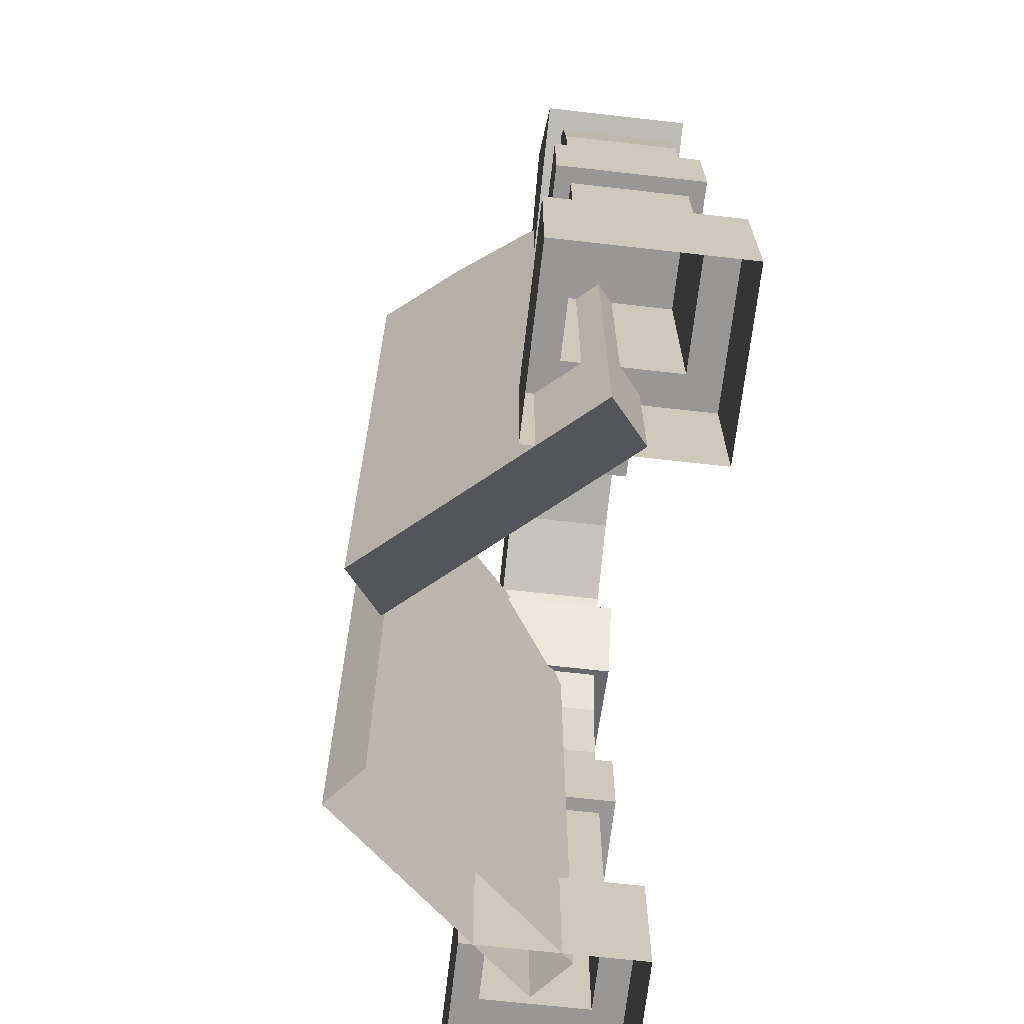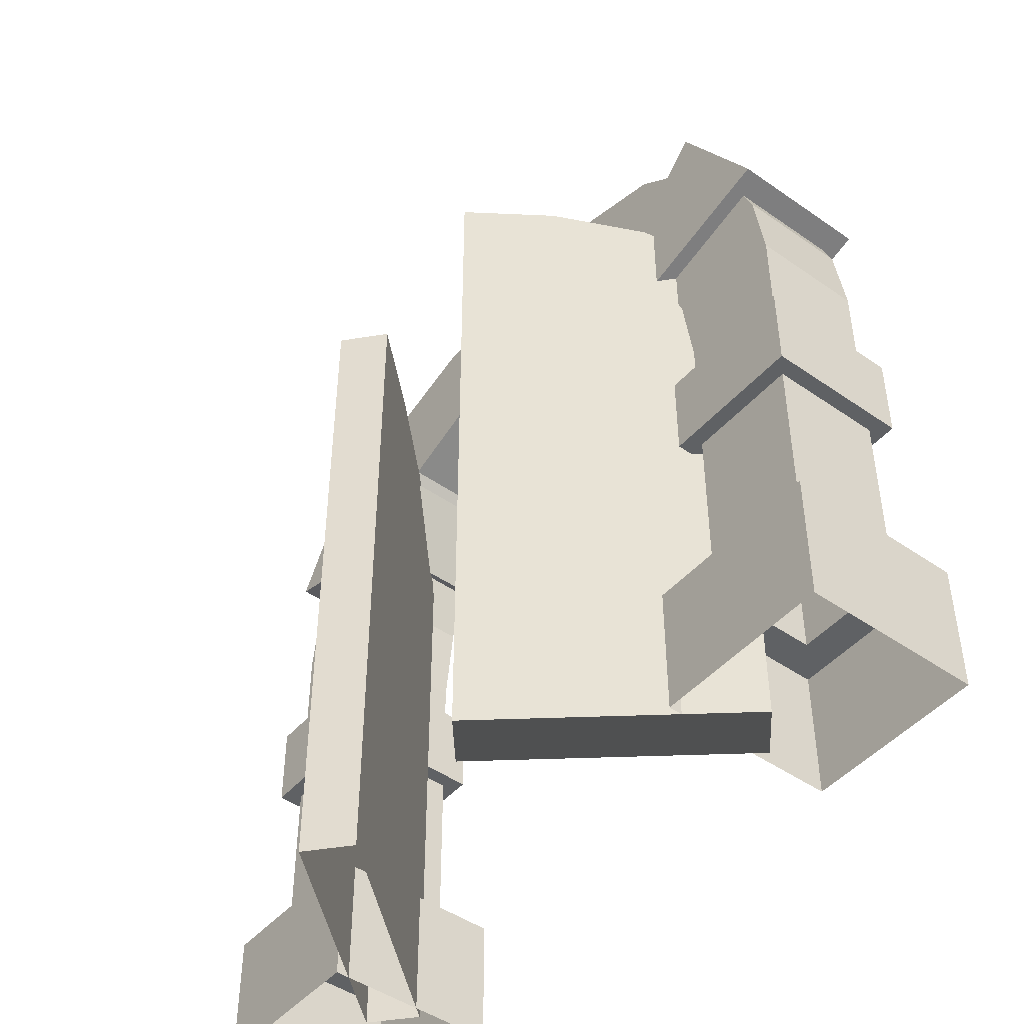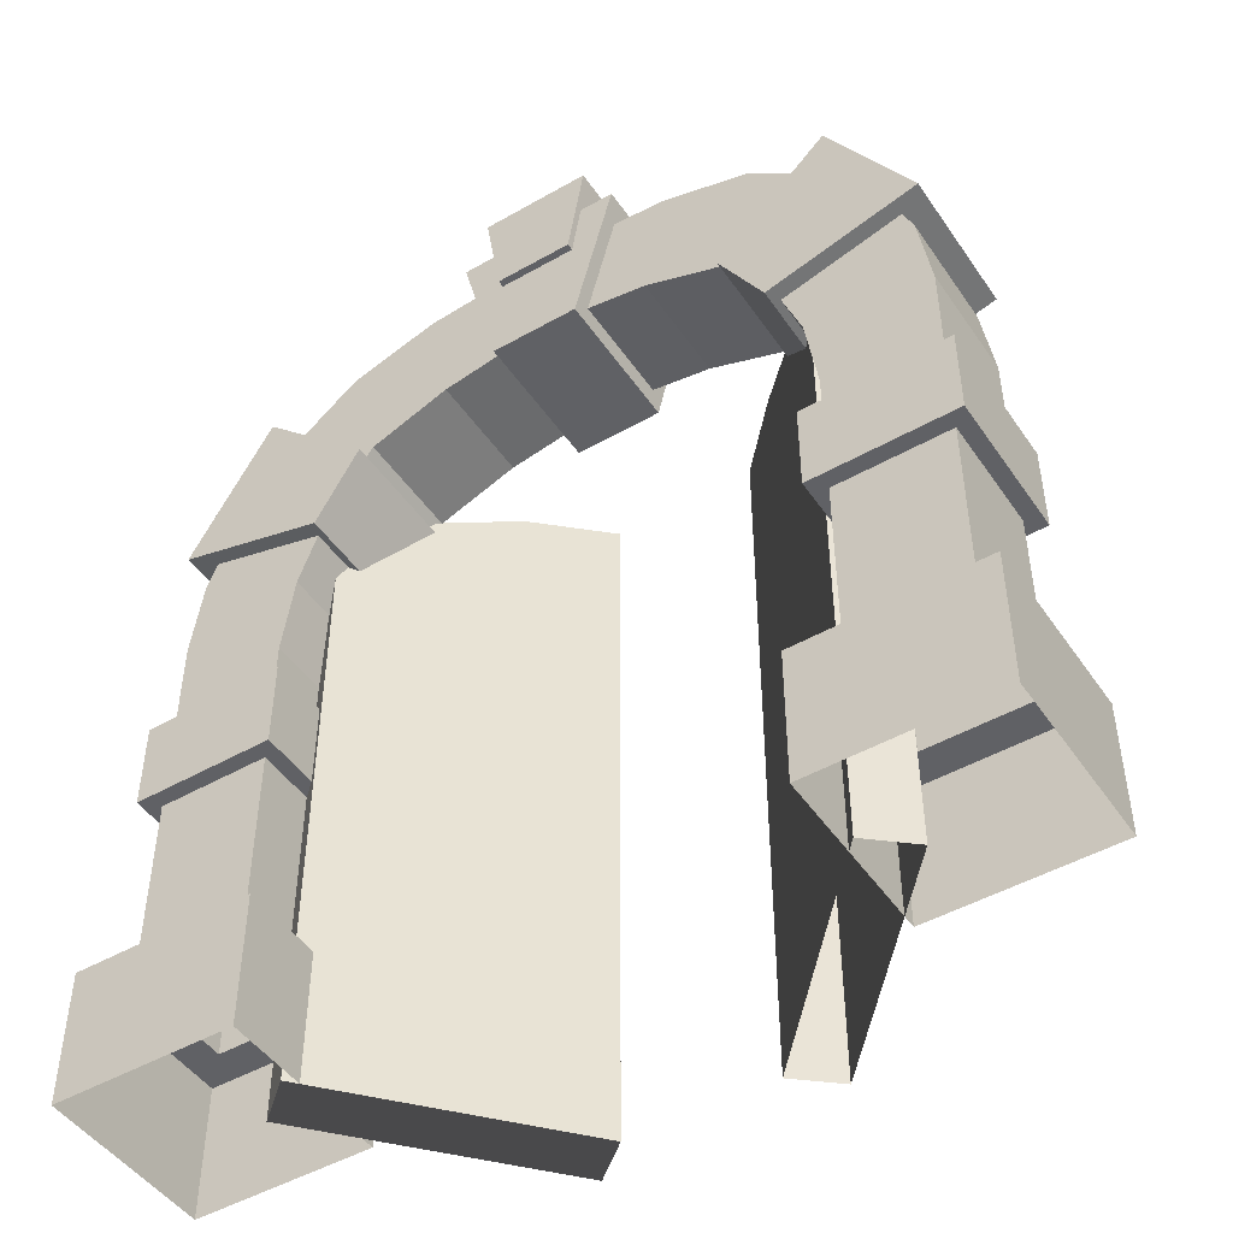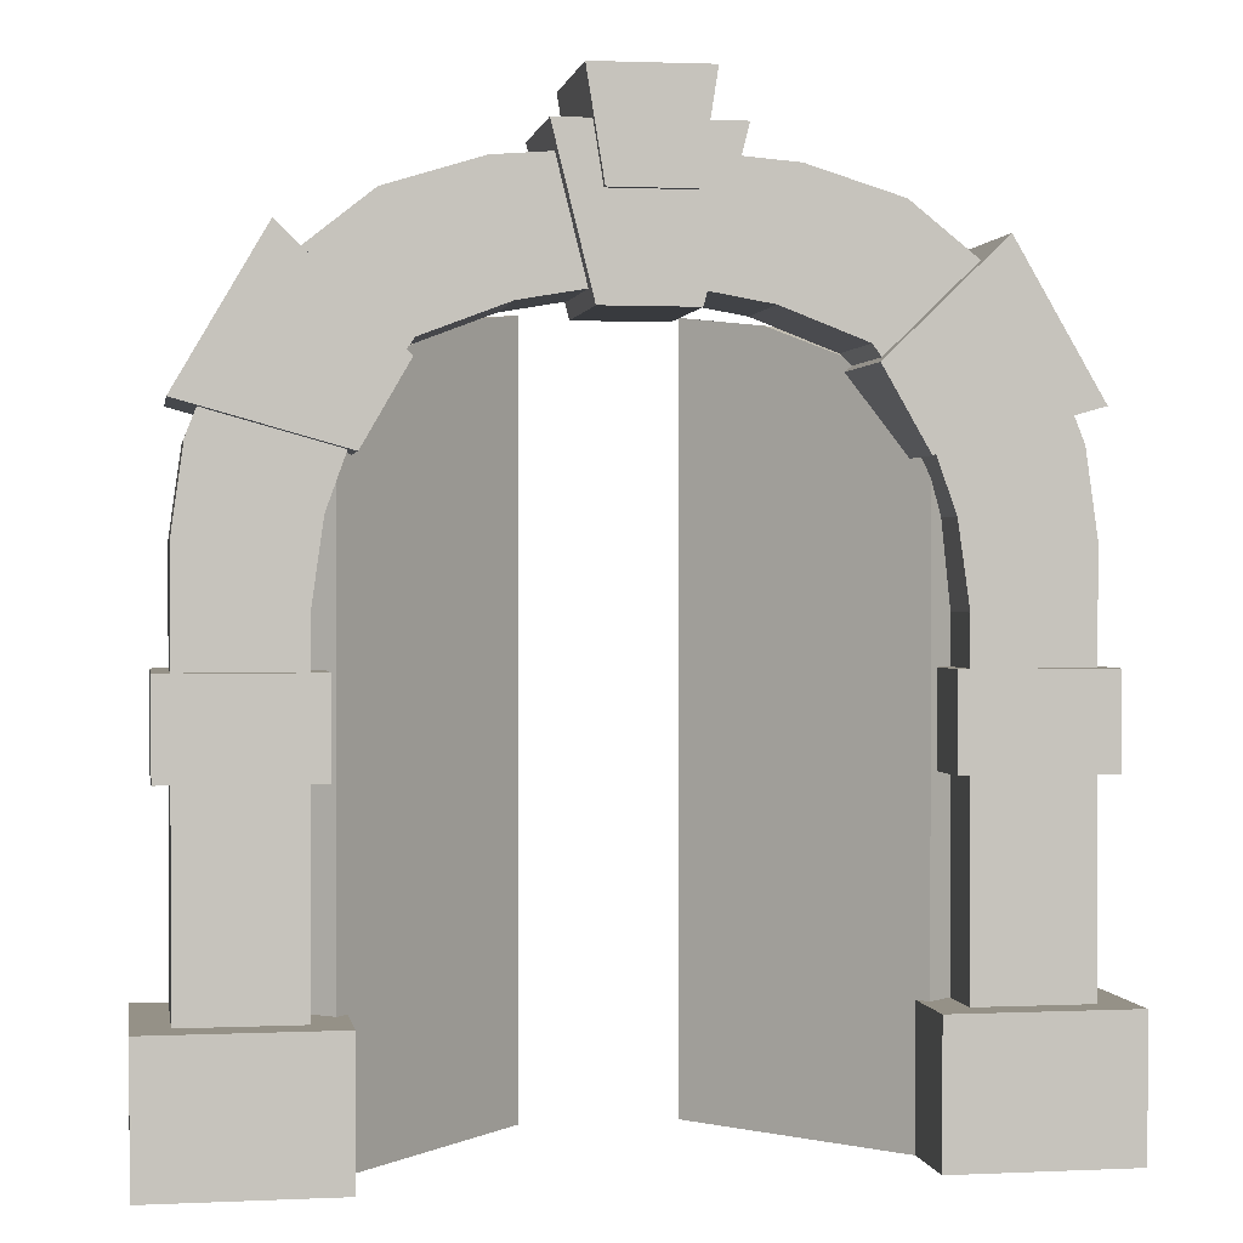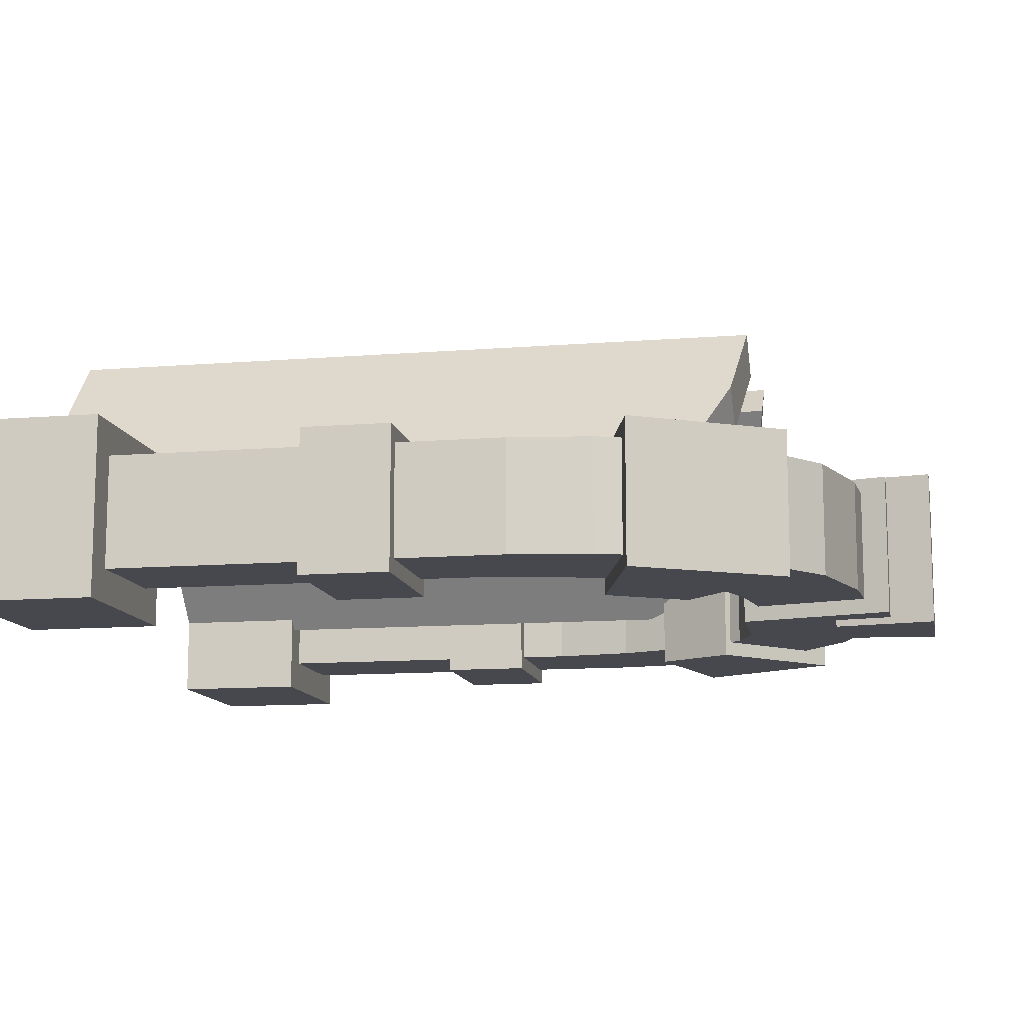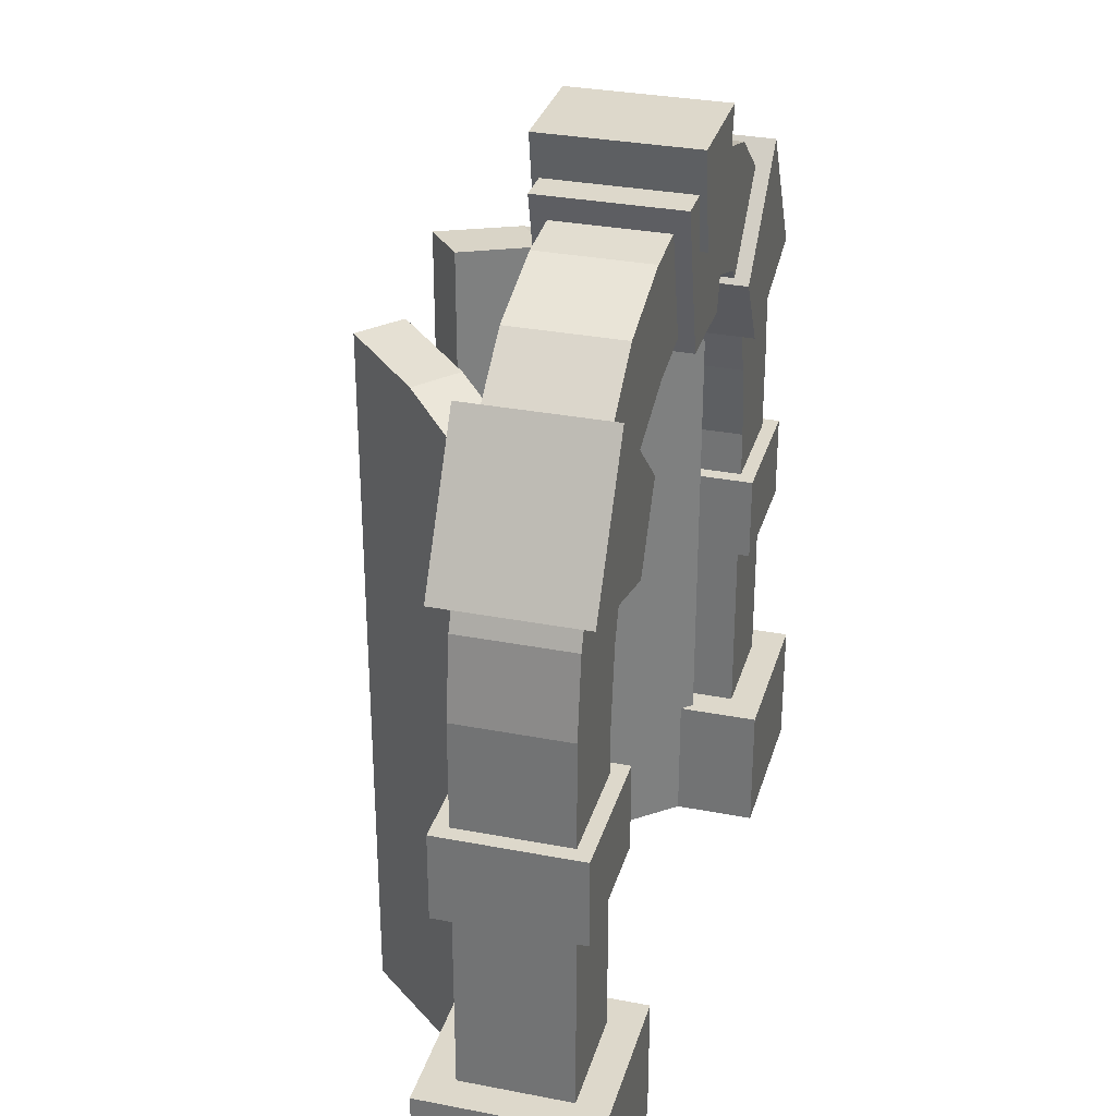
<metadata>
{"format":"obj","ext":"obj","renderer":"f3d","projection":"perspective","resolution":1024,"background":"white","views":[{"elev":-68.2,"azim":83.5,"up":"+Y"},{"elev":-46.6,"azim":51.5,"up":"+Y"},{"elev":-47.5,"azim":-147.3,"up":"+Y"},{"elev":0.9,"azim":170.2,"up":"+Y"},{"elev":-11.9,"azim":100.9,"up":"+Z"},{"elev":31.2,"azim":105.4,"up":"+Y"}]}
</metadata>
<code>
v 0.6151 1.744 0.4496
v 0.5188 0 0.5331
v 0.1891 1.489 -0.04175
v 0.09276 0 0.04175
v 0.09276 1.489 0.04175
v 0.5188 1.744 0.5331
v 0.1891 0 -0.04175
v 0.6151 0 0.4496
v 0.218 1.63 0.1862
v 0.4647 1.714 0.2761
v 0.3143 1.63 0.1027
v 0.3684 1.714 0.3597
v 0.3143 0 0.1027
v 0.218 0 0.1862
f 13 11 1
f 9 2 12
f 13 1 8
f 4 14 9
f 5 3 7
f 10 11 9
f 8 1 6
f 9 12 10
f 7 4 5
f 6 2 8
f 9 5 4
f 3 5 9
f 6 1 10
f 11 10 1
f 9 11 3
f 3 11 13
f 2 6 12
f 10 12 6
f 13 7 3
f 9 14 2
v 1.393 1.489 -0.04175
v 1.49 0 0.04175
v 0.9672 1.744 0.4496
v 0.9672 0 0.4496
v 1.064 0 0.5331
v 1.49 1.489 0.04175
v 1.064 1.744 0.5331
v 1.393 0 -0.04175
v 1.364 1.63 0.1862
v 1.118 1.714 0.2761
v 1.268 1.63 0.1027
v 1.214 1.714 0.3597
v 1.268 0 0.1027
v 1.364 0 0.1862
f 21 19 23
f 18 17 25
f 18 25 27
f 23 28 16
f 22 15 20
f 23 25 24
f 24 26 23
f 20 16 22
f 16 20 23
f 23 20 15
f 24 17 21
f 17 24 25
f 15 25 23
f 27 25 15
f 21 26 24
f 26 21 23
f 15 22 27
f 19 28 23
f 19 21 17 18 27 22 16 28
v 1.752 0.786 0.17
v 1.412 0.786 0.17
v 1.752 0.786 -0.17
v 1.412 0.786 -0.17
v 1.752 0.9985 0.17
v 1.412 0.9985 0.17
v 1.752 0.9985 -0.17
v 1.412 0.9985 -0.17
v 0.5925 2.074 0.17
v 0.6861 1.709 0.17
v 0.5925 2.074 -0.17
v 0.6861 1.709 -0.17
v 0.9887 2.072 0.17
v 0.8985 1.709 0.17
v 0.9887 2.072 -0.17
v 0.8985 1.709 -0.17
v -0.2124 0 0.2124
v 0.2124 0 0.2124
v -0.2124 -0 -0.2124
v 0.2124 -0 -0.2124
v -0.2124 0.3187 0.2124
v 0.2124 0.3187 0.2124
v -0.2124 0.3187 -0.2124
v 0.2124 0.3187 -0.2124
v 0.1333 0.3187 -0.1333
v 0.2641 1.935 0.1333
v 0.7912 2.026 -0.1333
v -0.02738 1.647 -0.1333
v -0.1333 0.3187 -0.1333
v 0.7912 1.757 0.1333
v -0.1333 1.255 0.1333
v 0.1333 0.3187 0.1333
v 0.3366 1.646 0.1333
v 0.3366 1.646 -0.1333
v 0.7912 1.757 -0.1333
v -0.1333 0.3187 0.1333
v 0.1333 1.111 -0.1333
v 0.2641 1.935 -0.1333
v 0.7912 2.026 0.1333
v -0.02738 1.647 0.1333
v -0.1333 1.255 -0.1333
v 0.2325 1.503 0.1333
v 0.1333 1.111 0.1333
v 0.2325 1.503 -0.1333
v 0.4785 2.001 -0.1333
v 0.5298 1.72 0.1333
v -0.1061 1.447 -0.1333
v 0.4785 2.001 0.1333
v -0.1061 1.447 0.1333
v 0.1032 1.807 0.1333
v 0.1032 1.807 -0.1333
v 0.1604 1.303 0.1333
v 0.5298 1.72 -0.1333
v 0.1604 1.303 -0.1333
v 0.7451 1.757 -0.1333
v 0.7451 1.757 0.1333
v -0.1333 1.045 -0.1333
v 0.1333 1.045 -0.1333
v -0.1333 0.8389 0.1333
v -0.1333 0.8389 -0.1333
v 0.1333 1.045 0.1333
v -0.1333 0.6205 0.1333
v -0.1333 0.6205 -0.1333
v 0.1333 0.6205 0.1333
v 0.1333 0.8389 0.1333
v 0.1333 0.8389 -0.1333
v 0.1333 0.6205 -0.1333
v -0.1333 1.045 0.1333
v 0.6585 2.18 0.1865
v 0.6964 1.937 0.1865
v 0.6585 2.18 -0.1865
v 0.6964 1.937 -0.1865
v 0.9222 2.179 0.1865
v 0.8826 1.937 0.1865
v 0.9222 2.179 -0.1865
v 0.8826 1.937 -0.1865
v -0.14 1.524 0.17
v 0.2228 1.423 0.17
v -0.14 1.524 -0.17
v 0.2228 1.423 -0.17
v 0.06003 1.866 0.17
v 0.329 1.607 0.17
v 0.06003 1.866 -0.17
v 0.329 1.607 -0.17
v -0.17 0.786 0.17
v 0.17 0.786 0.17
v -0.17 0.786 -0.17
v 0.17 0.786 -0.17
v -0.17 0.9985 0.17
v 0.17 0.9985 0.17
v -0.17 0.9985 -0.17
v 0.17 0.9985 -0.17
v 1.795 0 0.2124
v 1.37 0 0.2124
v 1.795 -0 -0.2124
v 1.37 -0 -0.2124
v 1.795 0.3187 0.2124
v 1.37 0.3187 0.2124
v 1.795 0.3187 -0.2124
v 1.37 0.3187 -0.2124
v 1.716 0.3187 -0.1333
v 1.716 0.3187 0.1333
v 0.7912 2.026 -0.1333
v 1.449 0.3187 -0.1333
v 1.318 1.935 0.1333
v 1.61 1.647 -0.1333
v 0.7912 1.757 0.1333
v 1.449 0.3187 0.1333
v 1.246 1.646 0.1333
v 1.246 1.646 -0.1333
v 0.7912 1.757 -0.1333
v 1.716 1.255 0.1333
v 1.449 1.111 -0.1333
v 1.318 1.935 -0.1333
v 0.7912 2.026 0.1333
v 1.61 1.647 0.1333
v 1.716 1.255 -0.1333
v 1.35 1.503 0.1333
v 1.449 1.111 0.1333
v 1.35 1.503 -0.1333
v 1.104 2.001 -0.1333
v 1.053 1.72 0.1333
v 1.688 1.447 -0.1333
v 1.104 2.001 0.1333
v 1.688 1.447 0.1333
v 1.479 1.807 0.1333
v 1.479 1.807 -0.1333
v 1.422 1.303 0.1333
v 1.053 1.72 -0.1333
v 1.422 1.303 -0.1333
v 0.8372 1.757 -0.1333
v 0.8372 1.757 0.1333
v 1.449 1.045 -0.1333
v 1.716 1.045 0.1333
v 1.449 1.045 0.1333
v 1.449 0.6205 -0.1333
v 1.716 0.6205 -0.1333
v 1.449 0.8389 -0.1333
v 1.449 0.8389 0.1333
v 1.716 0.8389 0.1333
v 1.449 0.6205 0.1333
v 1.716 0.6205 0.1333
v 1.716 1.045 -0.1333
v 1.716 0.8389 -0.1333
v 1.722 1.524 0.17
v 1.36 1.423 0.17
v 1.722 1.524 -0.17
v 1.36 1.423 -0.17
v 1.522 1.866 0.17
v 1.253 1.607 0.17
v 1.522 1.866 -0.17
v 1.253 1.607 -0.17
f 32 31 29
f 29 30 32
f 36 34 33
f 33 35 36
f 34 30 29
f 29 33 34
f 36 32 30
f 30 34 36
f 35 31 32
f 32 36 35
f 33 29 31
f 31 35 33
f 37 39 40
f 40 38 37
f 41 42 44
f 44 43 41
f 37 38 42
f 42 41 37
f 38 40 44
f 44 42 38
f 40 39 43
f 43 44 40
f 39 37 41
f 41 43 39
f 50 49 45
f 45 46 50
f 52 50 46
f 46 48 52
f 51 52 48
f 48 47 51
f 49 51 47
f 47 45 49
f 49 50 60
f 50 52 53
f 52 51 57
f 51 49 64
f 56 72 82
f 80 82 72
f 59 71 80
f 76 73 66
f 92 90 64
f 65 69 75
f 60 64 49
f 57 53 52
f 74 81 83
f 58 67 76
f 77 75 69
f 75 77 68
f 53 60 50
f 82 80 71
f 70 68 77
f 54 74 84
f 81 66 73
f 73 83 81
f 83 84 74
f 57 64 90
f 64 57 51
f 91 95 53
f 60 53 95
f 78 79 56
f 72 56 79
f 73 76 67
f 79 78 54
f 74 54 78
f 90 91 57
f 53 57 91
f 62 61 70
f 68 70 61
f 64 60 92
f 95 92 60
f 79 62 72
f 70 72 62
f 83 73 55
f 67 55 73
f 81 74 61
f 78 61 74
f 82 75 56
f 68 56 75
f 66 54 76
f 84 76 54
f 69 59 77
f 80 77 59
f 56 68 78
f 61 78 68
f 54 66 79
f 62 79 66
f 72 70 80
f 77 80 70
f 66 81 62
f 61 62 81
f 75 82 65
f 71 65 82
f 55 63 83
f 84 83 63
f 63 58 84
f 76 84 58
f 59 69 85
f 86 85 69
f 69 65 86
f 89 86 65
f 88 87 96
f 89 96 87
f 96 85 88
f 94 88 85
f 65 71 89
f 96 89 71
f 91 90 87
f 93 87 90
f 87 88 91
f 95 91 88
f 94 93 92
f 90 92 93
f 86 89 93
f 87 93 89
f 85 86 94
f 93 94 86
f 88 94 95
f 92 95 94
f 85 96 59
f 71 59 96
f 97 99 100
f 100 98 97
f 101 102 104
f 104 103 101
f 97 98 102
f 102 101 97
f 98 100 104
f 104 102 98
f 100 99 103
f 103 104 100
f 99 97 101
f 101 103 99
f 105 107 108
f 108 106 105
f 109 110 112
f 112 111 109
f 105 106 110
f 110 109 105
f 106 108 112
f 112 110 106
f 108 107 111
f 111 112 108
f 107 105 109
f 109 111 107
f 113 115 116
f 116 114 113
f 117 118 120
f 120 119 117
f 113 114 118
f 118 117 113
f 114 116 120
f 120 118 114
f 116 115 119
f 119 120 116
f 115 113 117
f 117 119 115
f 126 122 121
f 121 125 126
f 128 124 122
f 122 126 128
f 127 123 124
f 124 128 127
f 125 121 123
f 123 127 125
f 136 126 125
f 132 128 126
f 129 127 128
f 130 125 127
f 126 136 132
f 145 151 153
f 127 129 130
f 147 156 158
f 151 145 141
f 128 132 129
f 158 148 134
f 148 158 156
f 144 153 151
f 142 149 152
f 159 157 150
f 152 143 135
f 156 147 140
f 125 130 136
f 160 150 133
f 153 144 146
f 157 159 149
f 149 142 157
f 150 160 159
f 168 162 163
f 162 168 172
f 164 132 136
f 132 164 165
f 155 134 148
f 134 155 154
f 143 152 149
f 154 133 150
f 133 154 155
f 129 165 170
f 165 129 132
f 146 137 138
f 137 146 144
f 167 169 170
f 169 167 166
f 148 138 155
f 138 148 146
f 131 149 159
f 149 131 143
f 137 150 157
f 150 137 154
f 151 134 144
f 134 151 158
f 133 152 160
f 152 133 142
f 140 153 156
f 153 140 145
f 144 154 137
f 154 144 134
f 155 142 133
f 142 155 138
f 146 156 153
f 156 146 148
f 157 138 137
f 138 157 142
f 158 141 147
f 141 158 151
f 159 139 131
f 139 159 160
f 135 160 152
f 160 135 139
f 141 161 163
f 161 141 145
f 162 140 147
f 140 162 171
f 163 147 141
f 147 163 162
f 164 166 172
f 166 164 169
f 145 171 161
f 171 145 140
f 166 161 171
f 161 166 167
f 167 163 161
f 163 167 168
f 170 168 167
f 168 170 165
f 169 136 130
f 136 169 164
f 130 170 169
f 170 130 129
f 165 172 168
f 172 165 164
f 171 172 166
f 172 171 162
f 176 175 173
f 173 174 176
f 180 178 177
f 177 179 180
f 178 174 173
f 173 177 178
f 180 176 174
f 174 178 180
f 179 175 176
f 176 180 179
f 177 173 175
f 175 179 177

</code>
